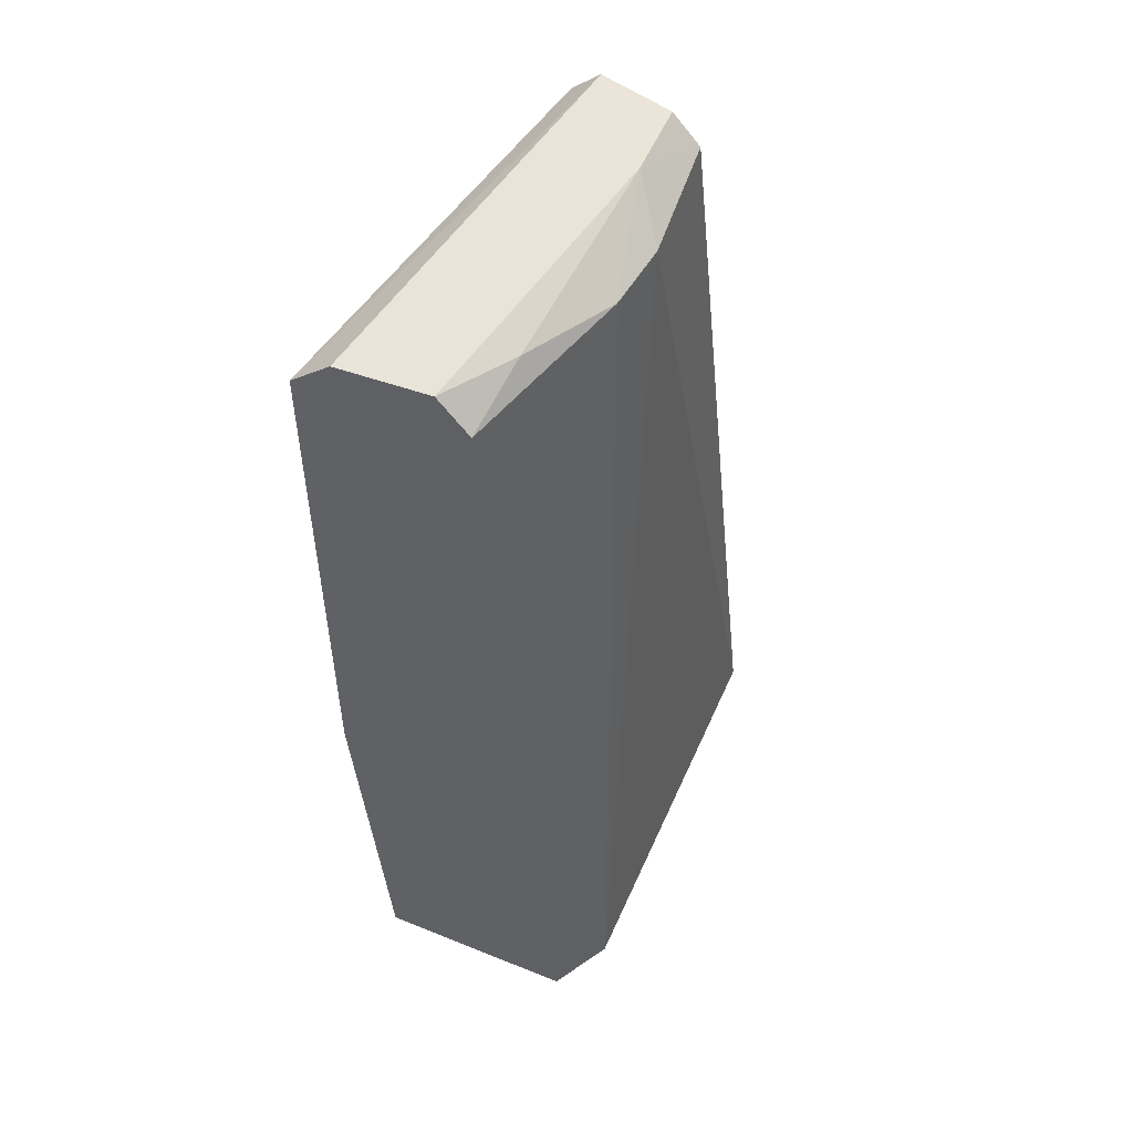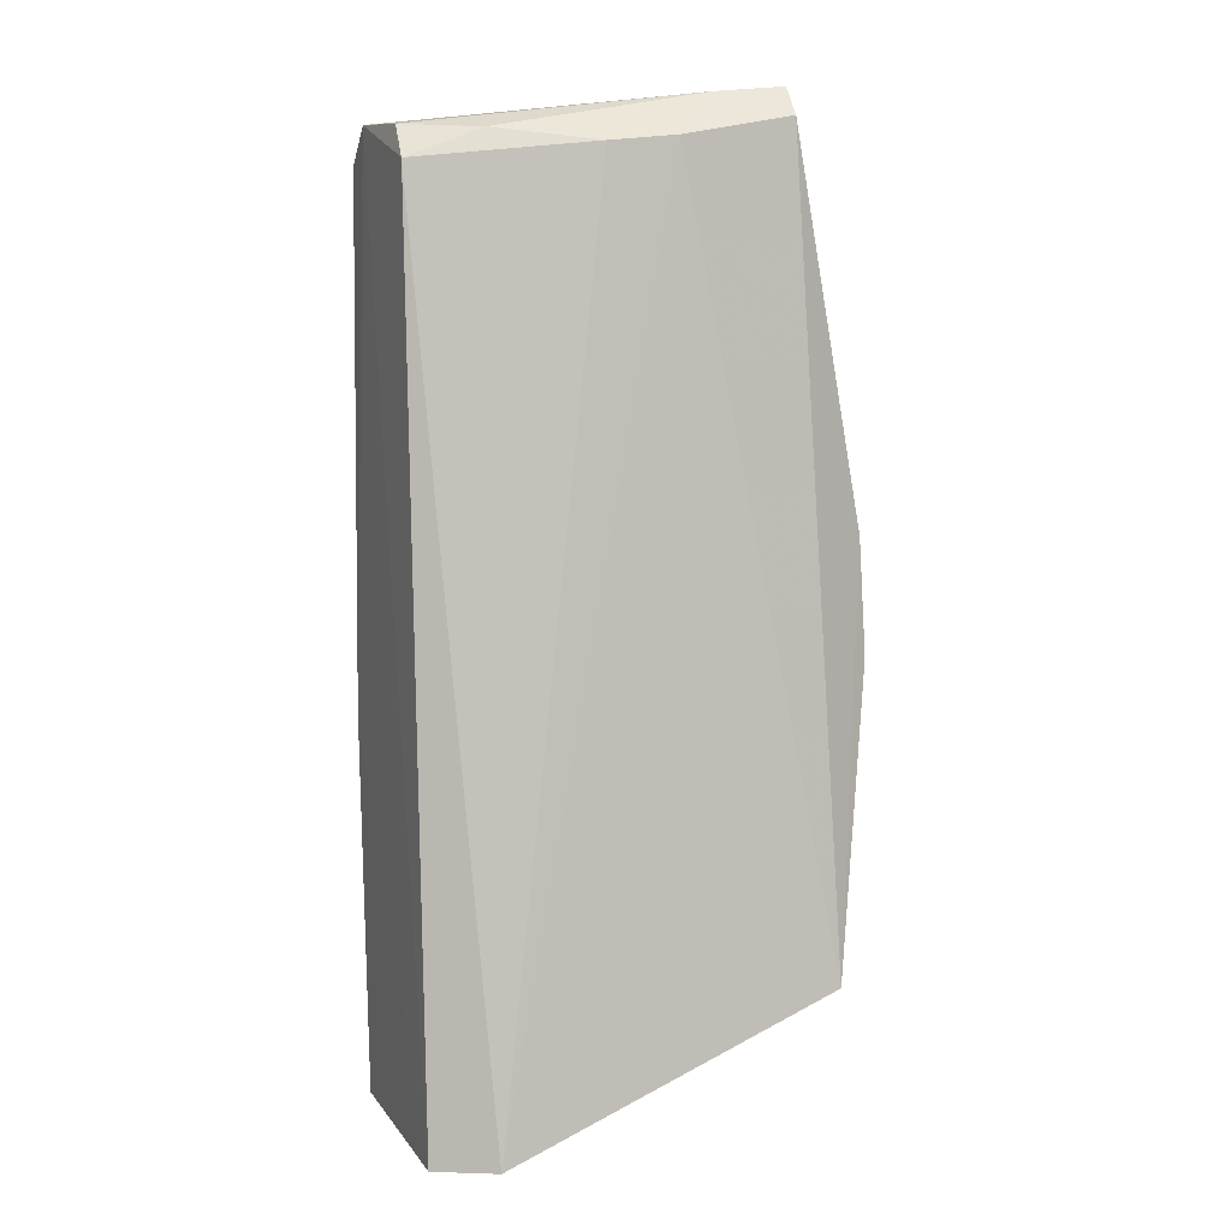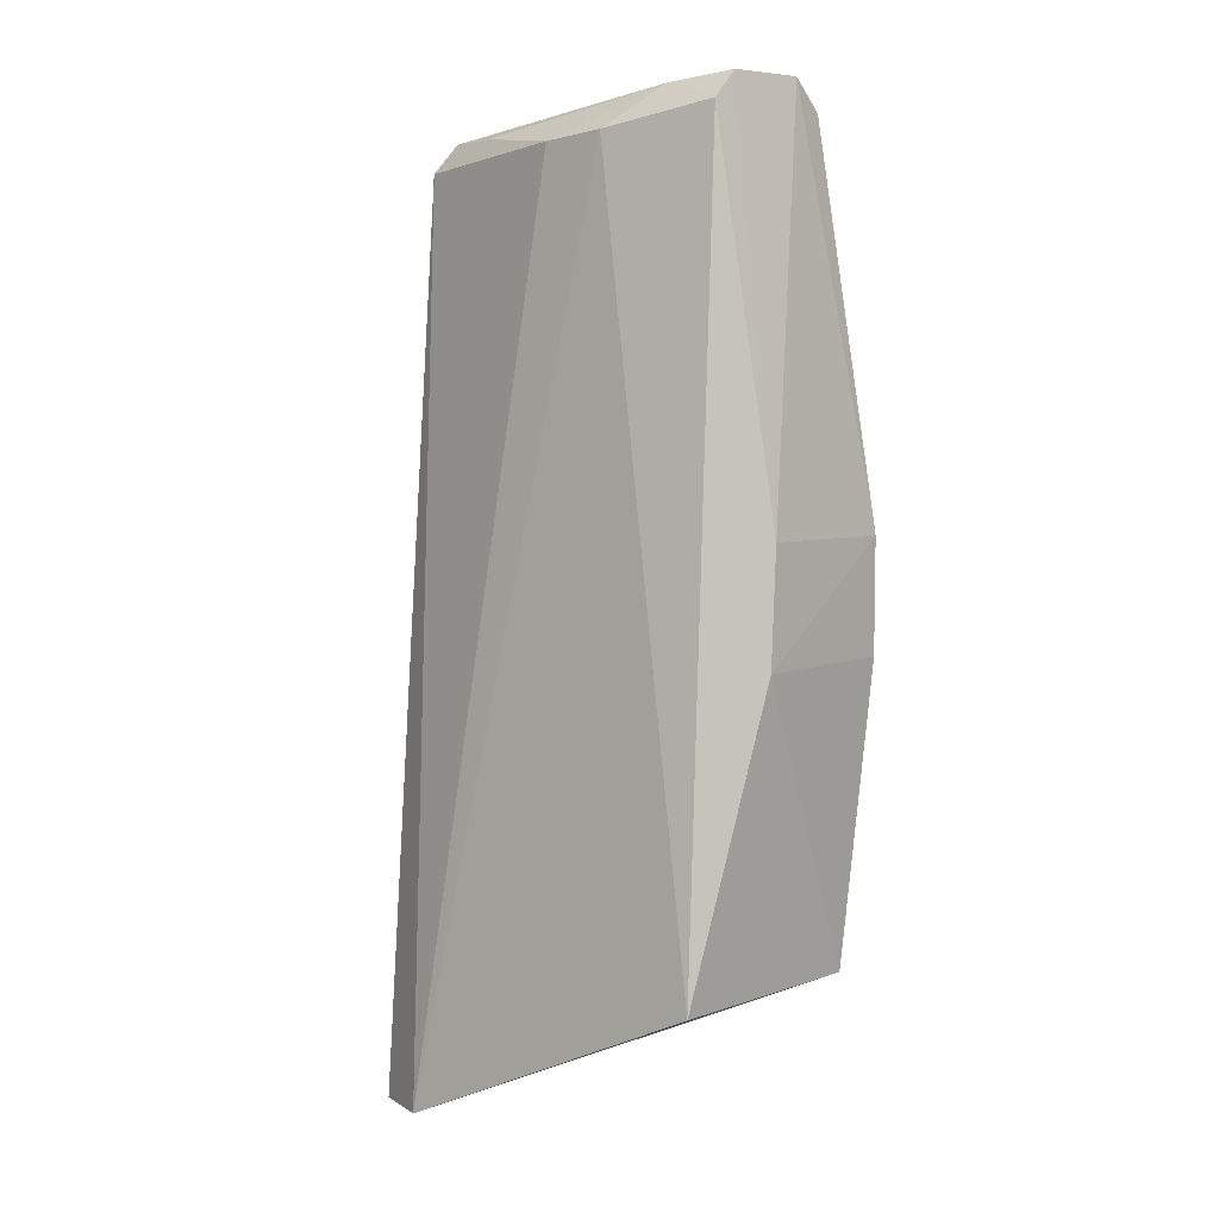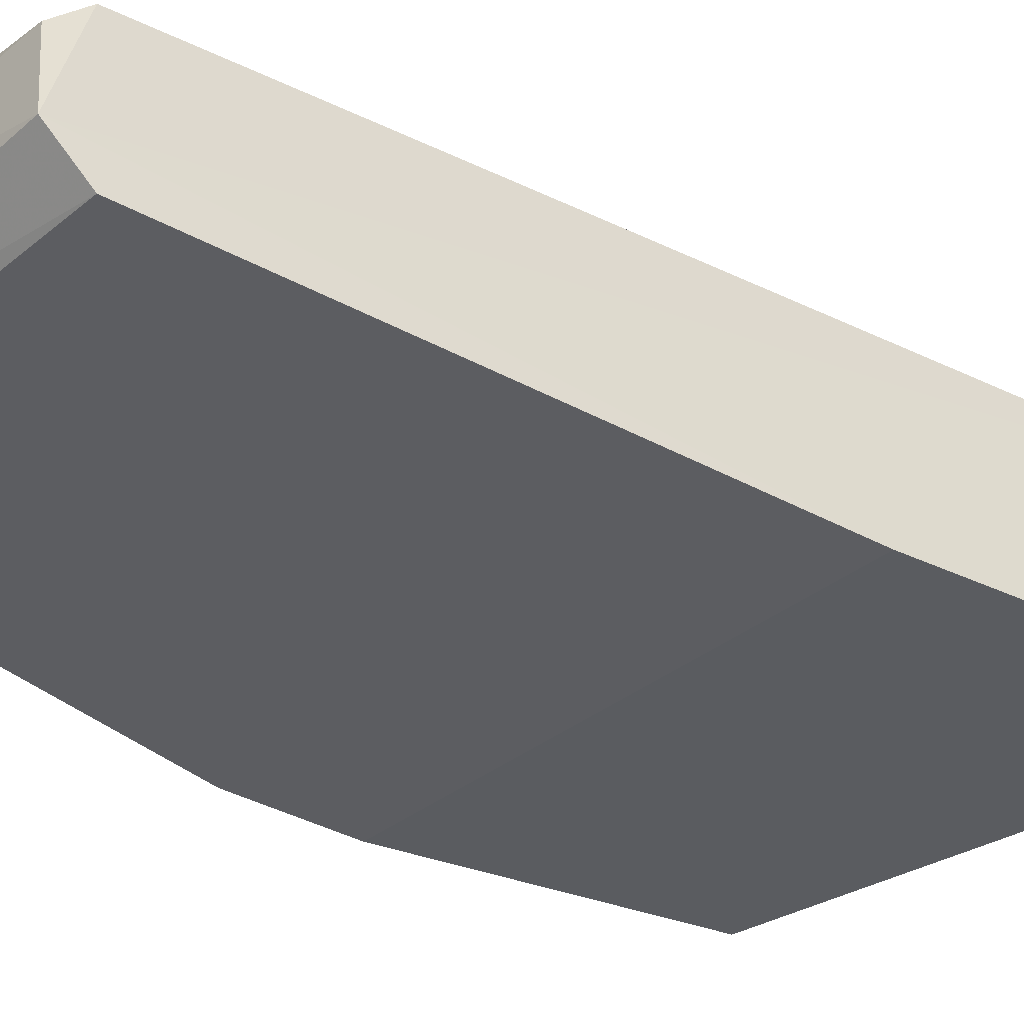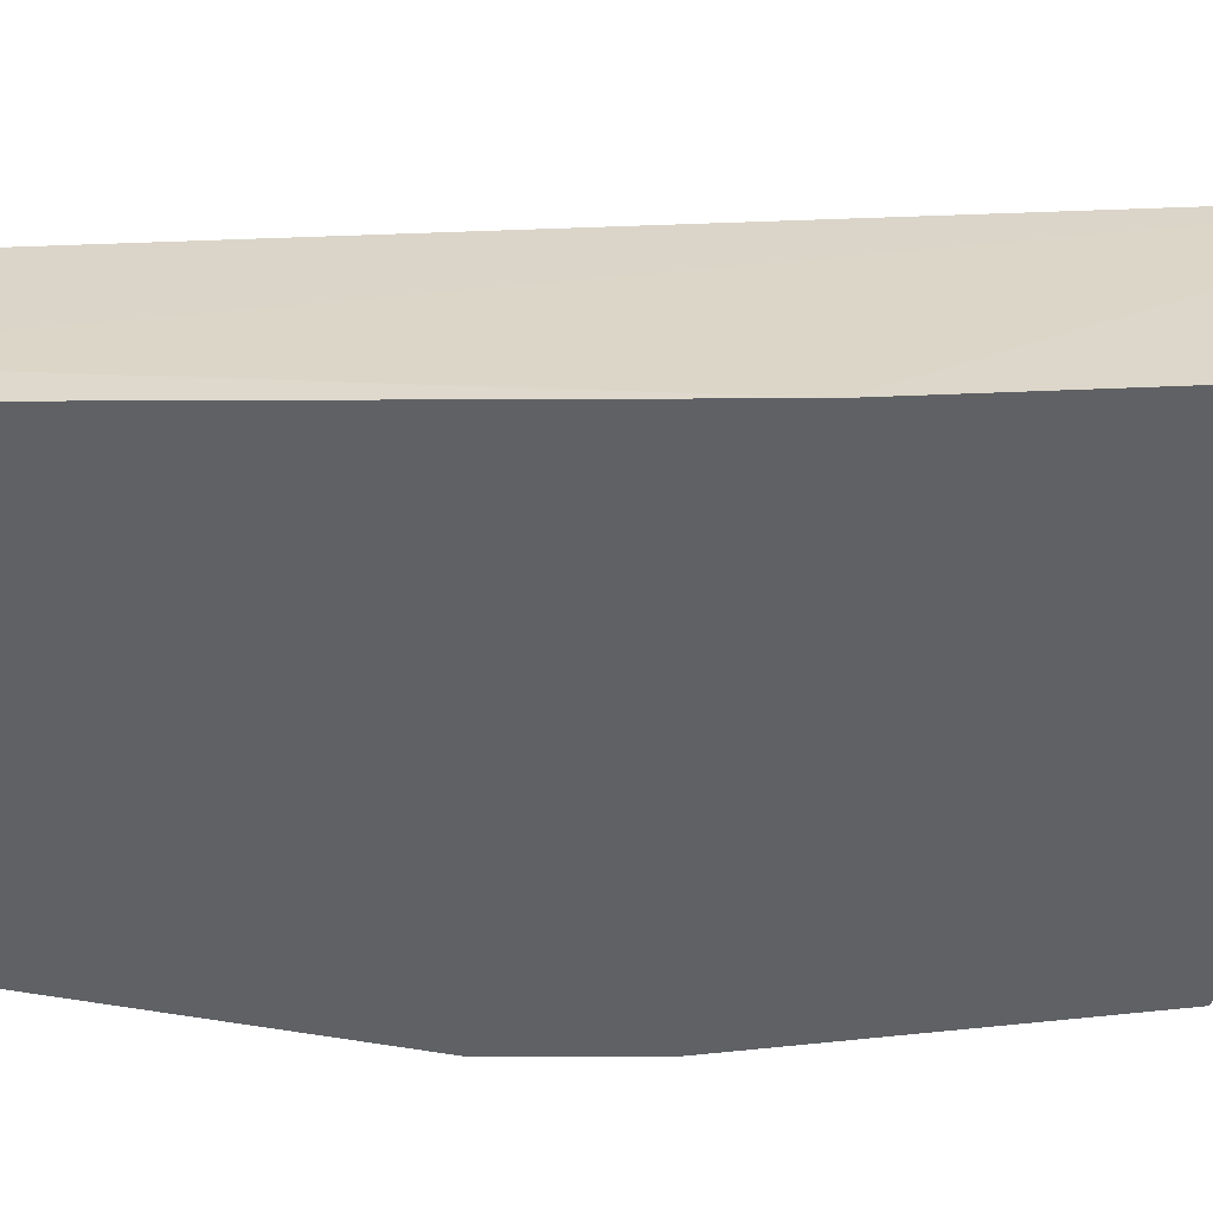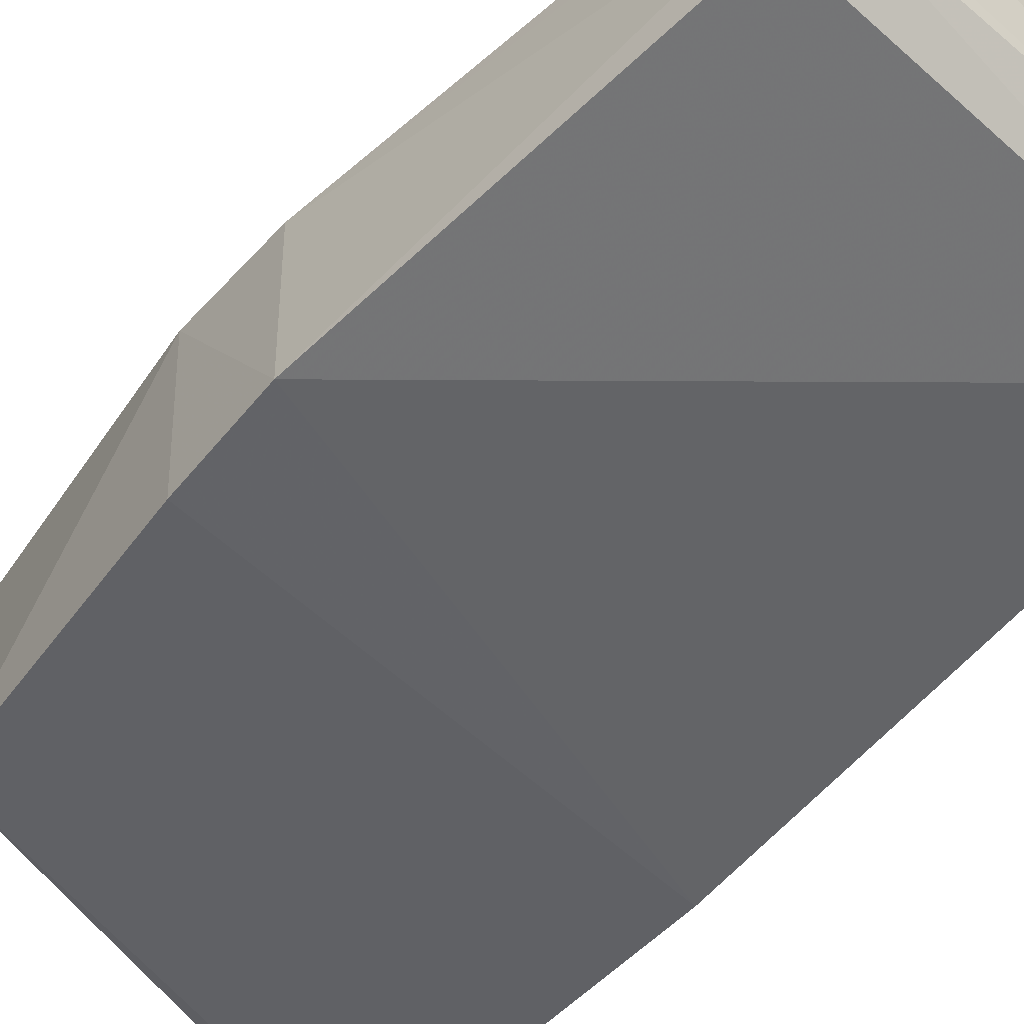
<metadata>
{"format":"obj","ext":"obj","renderer":"f3d","projection":"perspective","resolution":1024,"background":"white","views":[{"elev":52.8,"azim":120.9,"up":"+Z"},{"elev":8.4,"azim":167.2,"up":"+Z"},{"elev":5.0,"azim":-139.3,"up":"+Z"},{"elev":-38.8,"azim":54.8,"up":"+Y"},{"elev":-51.5,"azim":89.4,"up":"+Y"},{"elev":-50.7,"azim":-36.6,"up":"+Y"}]}
</metadata>
<code>
v 0.01716 0.2198 0.4507
v 0.01798 0.2347 0.08415
v 0.006305 0.3164 0.08179
v -0.1385 0.291 0.4676
v -0.1654 0.2272 0.265
v 0.007287 0.2861 0.4508
v 0.01517 0.2365 0.4651
v 0.01911 0.2216 0.2358
v -0.1428 0.2346 0.467
v -0.1578 0.237 0.1449
v -0.06516 0.2993 0.4571
v -0.1652 0.2267 0.3104
v -0.1423 0.2474 0.4793
v -0.016 0.2453 0.08375
v -0.1674 0.2946 0.2641
v -0.01912 0.3275 0.08298
v 0.007519 0.2724 0.4636
v -0.1661 0.2902 0.3104
v -0.151 0.3208 0.1422
v -0.02332 0.2862 0.4621
v -0.1097 0.2823 0.4764
v -0.09209 0.2998 0.4595
v -0.1113 0.2528 0.4765
v -0.1382 0.2791 0.4789
f 7 3 6
f 8 7 1
f 8 2 3
f 8 3 7
f 10 8 5
f 10 2 8
f 12 8 1
f 12 5 8
f 12 1 9
f 13 12 9
f 13 9 1
f 13 1 7
f 14 3 2
f 14 2 10
f 15 10 5
f 15 5 12
f 16 11 6
f 16 6 3
f 16 14 10
f 16 3 14
f 17 7 6
f 18 15 12
f 18 12 13
f 19 16 10
f 19 10 15
f 19 18 4
f 19 15 18
f 20 17 6
f 20 6 11
f 21 7 17
f 21 17 20
f 21 20 11
f 22 19 4
f 22 11 16
f 22 16 19
f 22 21 11
f 22 4 21
f 23 13 7
f 23 7 21
f 24 21 4
f 24 23 21
f 24 13 23
f 24 18 13
f 24 4 18

</code>
